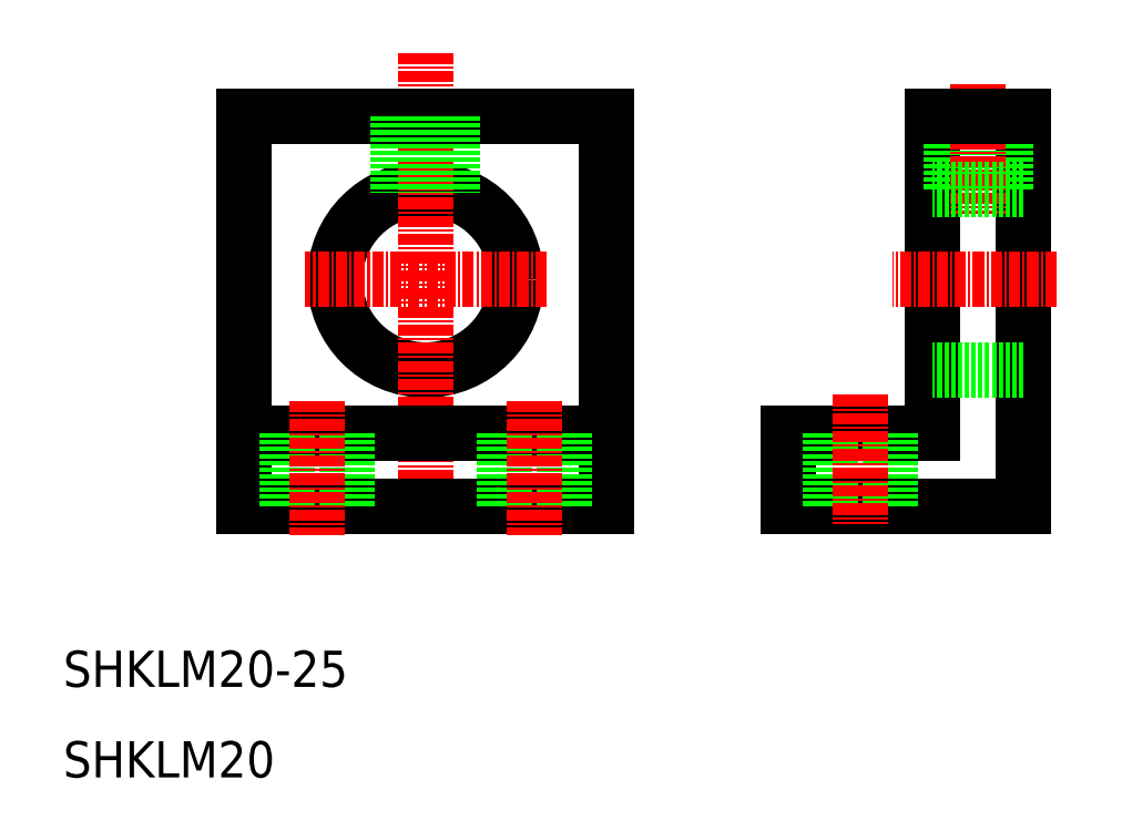
<metadata>
{"format":"dxf","ext":"dxf","renderer":"ezdxf+matplotlib","layout":"modelspace","background":"white","min_lineweight":24,"dpi":150}
</metadata>
<code>
0
SECTION
2
ENTITIES
0
CIRCLE
8
0
10
50
20
65
30
0
40
10
0
LINE
8
0
10
70
20
83
30
0
11
70
21
40
31
0
0
LINE
8
0
10
30
20
83
30
0
11
30
21
40
31
0
0
LINE
8
CENTER
10
50
20
90.03
30
0
11
50
21
36.94
31
0
0
TEXT
8
0
10
10
20
10
30
0
40
4
1
SHKLM20
0
TEXT
8
0
10
10
20
20
30
0
40
4
1
SHKLM20-25
0
LINE
8
0
10
70
20
40
30
0
11
30
21
40
31
0
0
LINE
8
0
10
70
20
48
30
0
11
30
21
48
31
0
0
LINE
8
0
10
41.3
20
48
30
0
11
41.3
21
40
31
0
0
LINE
8
0
10
34.7
20
48
30
0
11
34.7
21
40
31
0
0
LINE
8
CENTER
10
38
20
51.56
30
0
11
38
21
36.72
31
0
0
LINE
8
0
10
65.3
20
48
30
0
11
65.3
21
40
31
0
0
LINE
8
0
10
58.7
20
48
30
0
11
58.7
21
40
31
0
0
LINE
8
CENTER
10
62
20
51.56
30
0
11
62
21
36.72
31
0
0
LINE
8
0
10
50
20
40
30
0
11
50
21
40
31
0
0
LINE
8
0
10
60
20
40
30
0
11
60
21
40
31
0
0
LINE
8
0
10
70
20
83
30
0
11
30
21
83
31
0
0
LINE
8
CENTER
10
63.34
20
65
30
0
11
36.65
21
65
31
0
0
LINE
8
0
10
53
20
83
30
0
11
53
21
74.54
31
0
0
LINE
8
0
10
52.4
20
83
30
0
11
52.4
21
74.71
31
0
0
LINE
8
0
10
47.6
20
83
30
0
11
47.6
21
74.71
31
0
0
LINE
8
0
10
47
20
83
30
0
11
47
21
74.54
31
0
0
LINE
8
0
10
116
20
83
30
0
11
116
21
40
31
0
0
LINE
8
0
10
106
20
83
30
0
11
106
21
48
31
0
0
LINE
8
0
10
116
20
40
30
0
11
90
21
40
31
0
0
LINE
8
0
10
106
20
48
30
0
11
90
21
48
31
0
0
LINE
8
0
10
90
20
48
30
0
11
90
21
40
31
0
0
LINE
8
0
10
94.7
20
48
30
0
11
94.7
21
40
31
0
0
LINE
8
0
10
101.3
20
48
30
0
11
101.3
21
40
31
0
0
LINE
8
CENTER
10
98
20
52.25
30
0
11
98
21
38.04
31
0
0
LINE
8
0
10
116
20
55
30
0
11
106
21
55
31
0
0
LINE
8
0
10
108
20
83
30
0
11
108
21
75
31
0
0
LINE
8
0
10
108.6
20
83
30
0
11
108.6
21
75
31
0
0
LINE
8
0
10
113.4
20
83
30
0
11
113.4
21
75
31
0
0
LINE
8
0
10
114
20
83
30
0
11
114
21
75
31
0
0
LINE
8
CENTER
10
111
20
86.61
30
0
11
111
21
72.21
31
0
0
LINE
8
0
10
116
20
75
30
0
11
106
21
75
31
0
0
LINE
8
CENTER
10
119.6
20
65
30
0
11
101.6
21
65
31
0
0
LINE
8
0
10
116
20
83
30
0
11
106
21
83
31
0
0
ENDSEC
0
EOF

</code>
